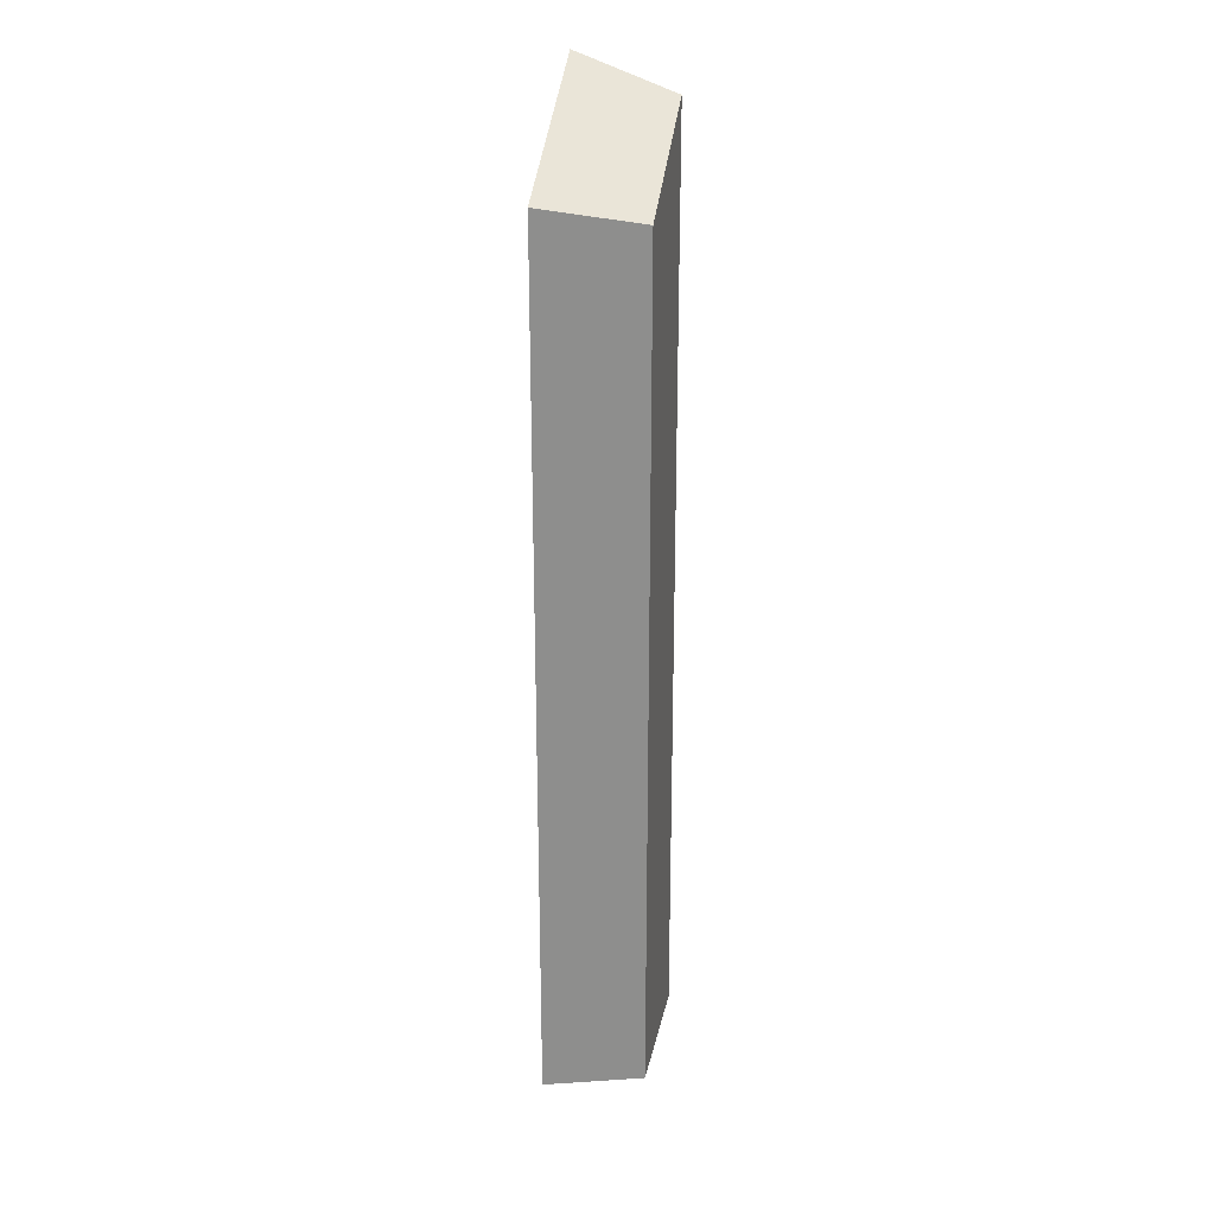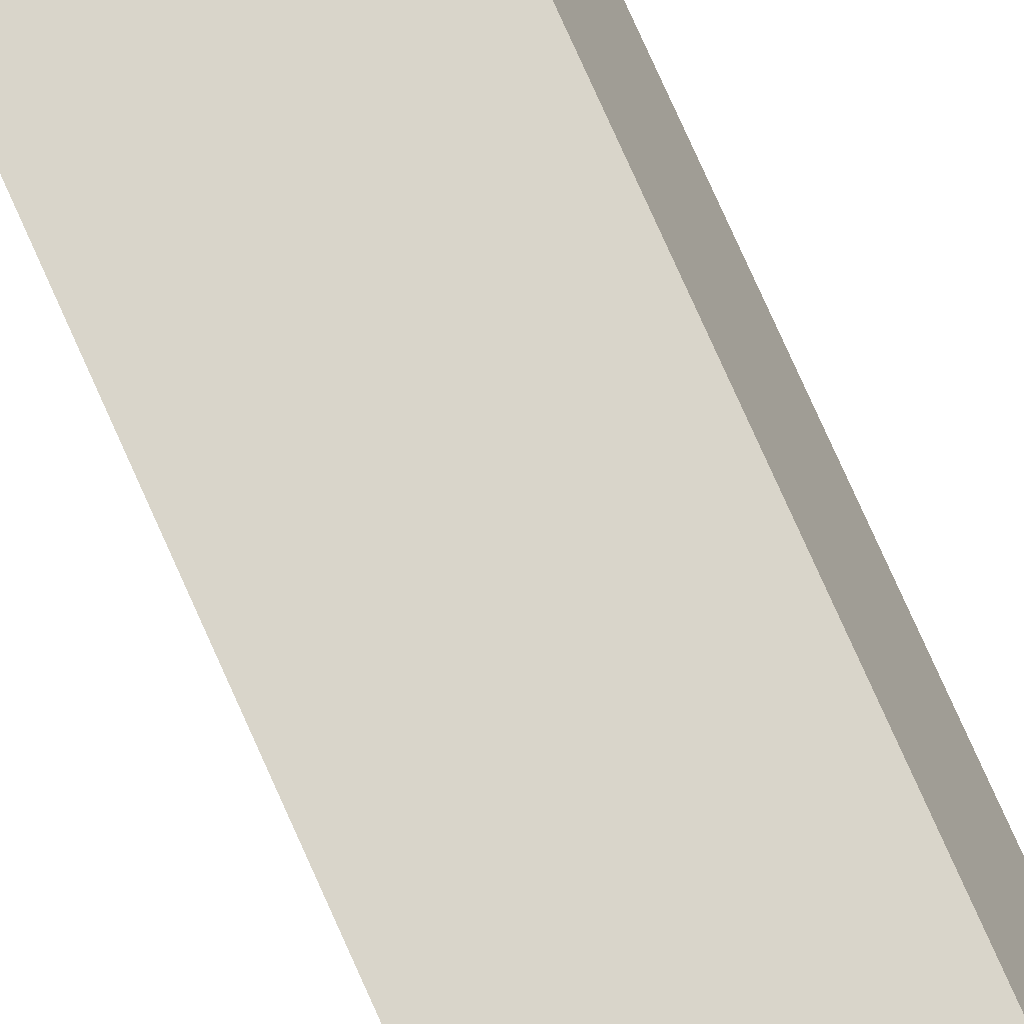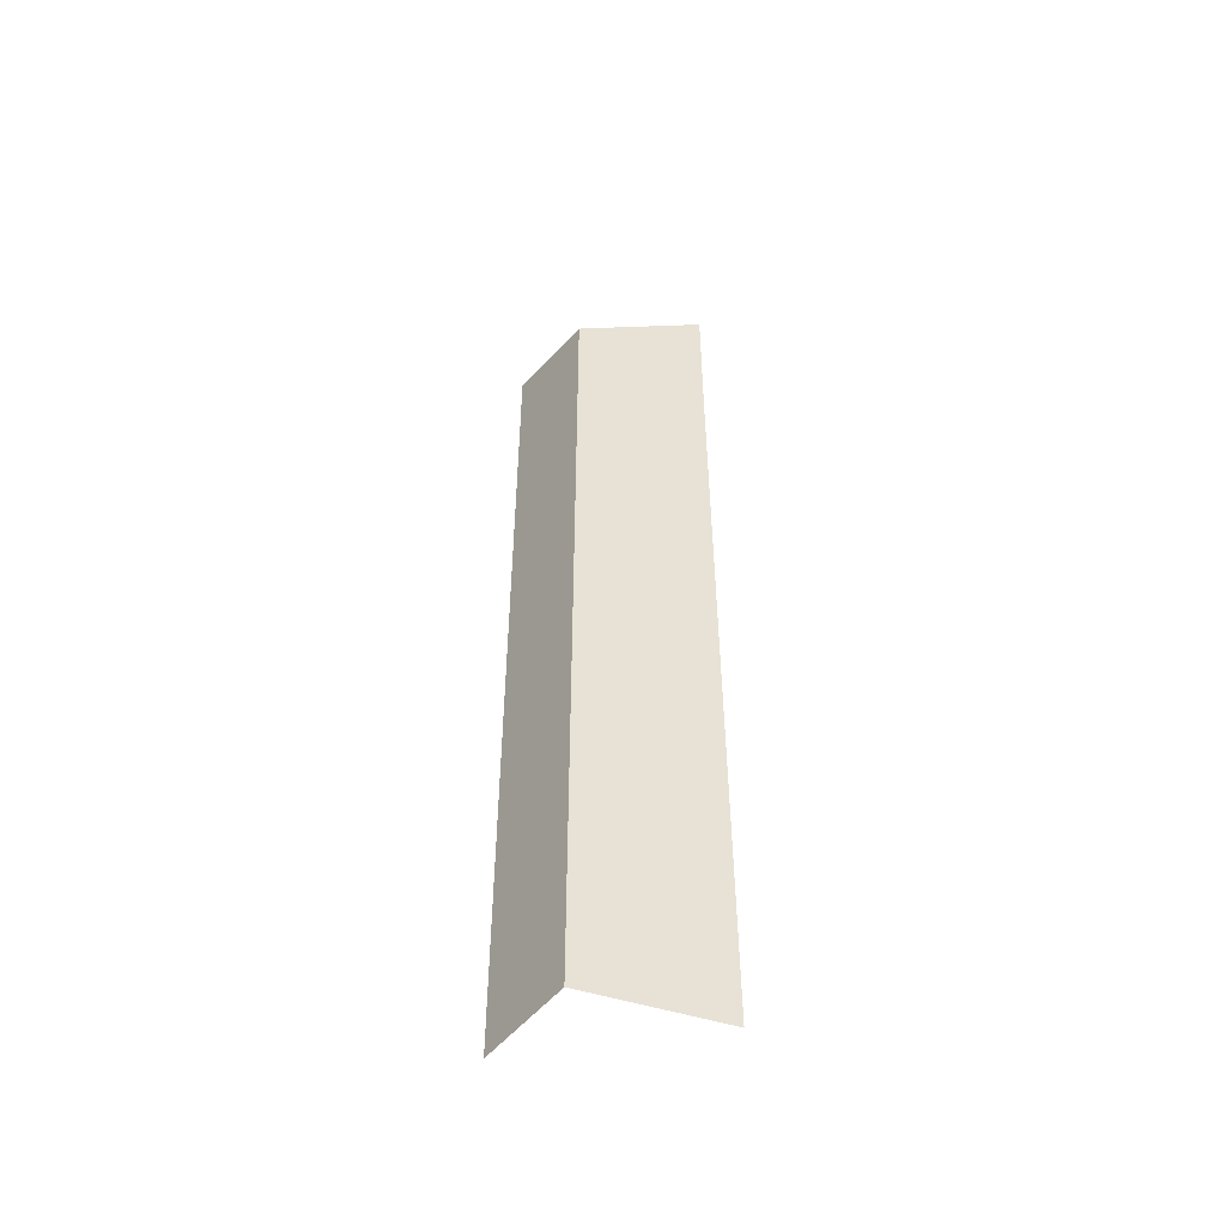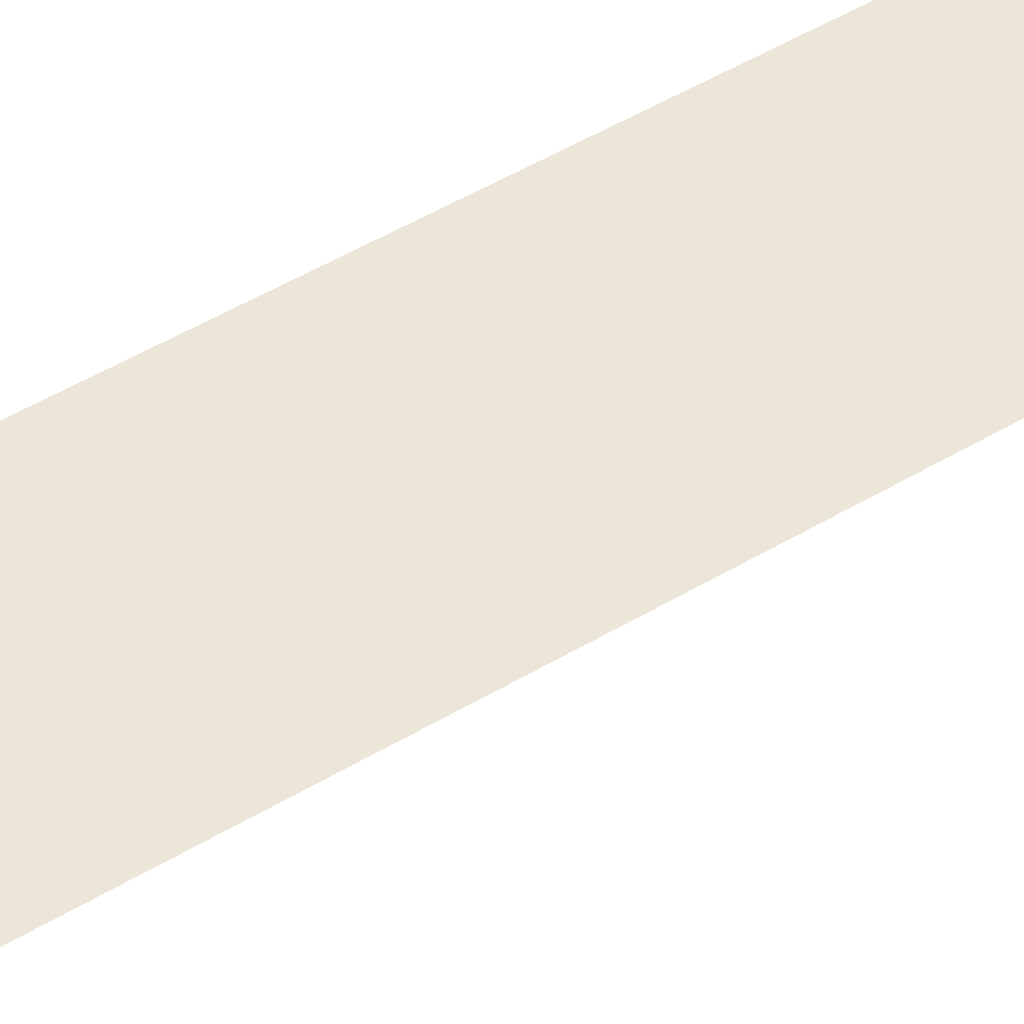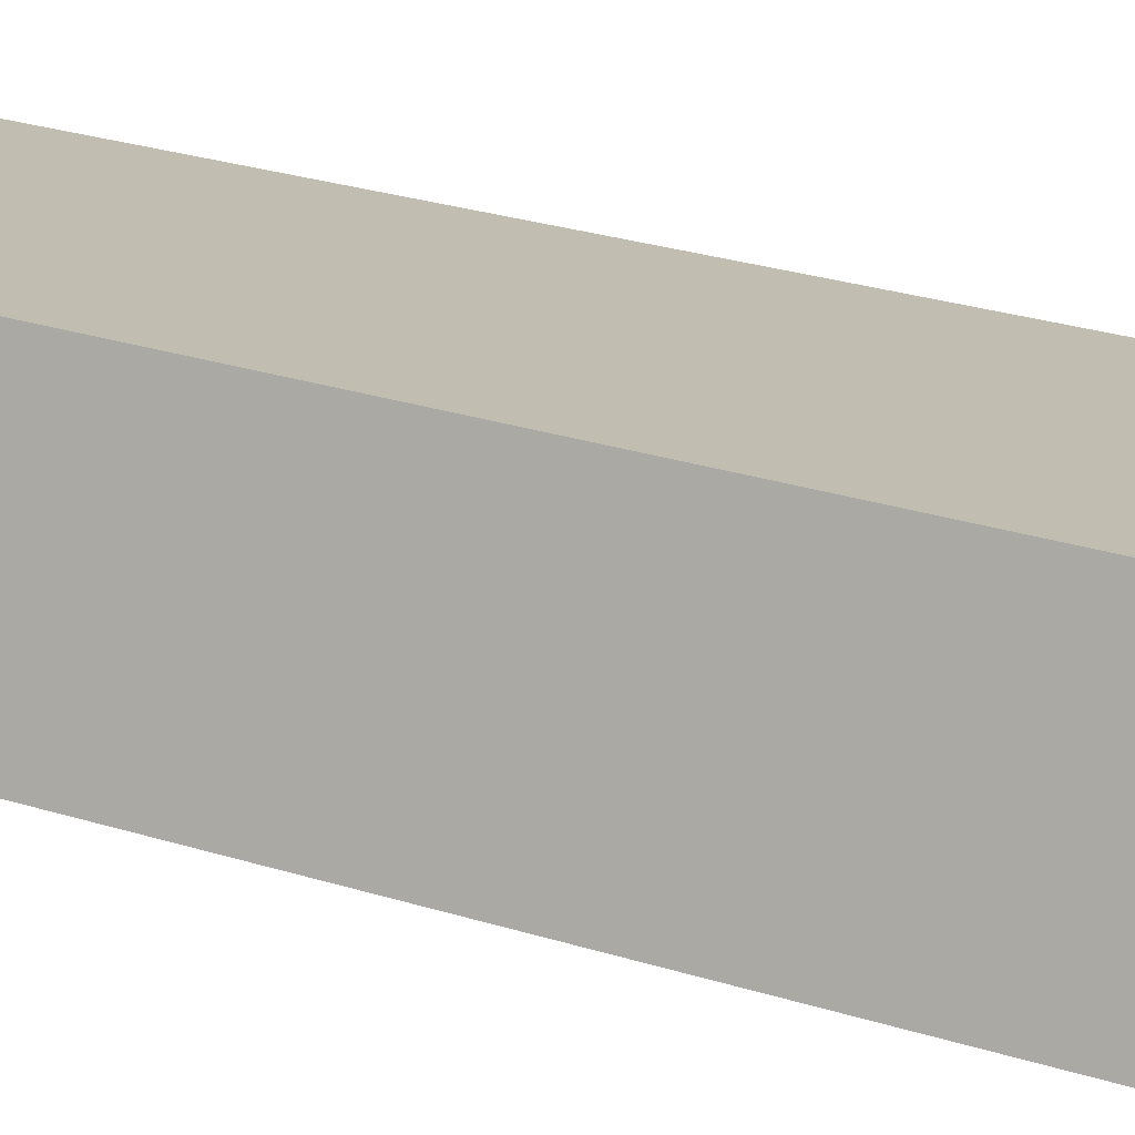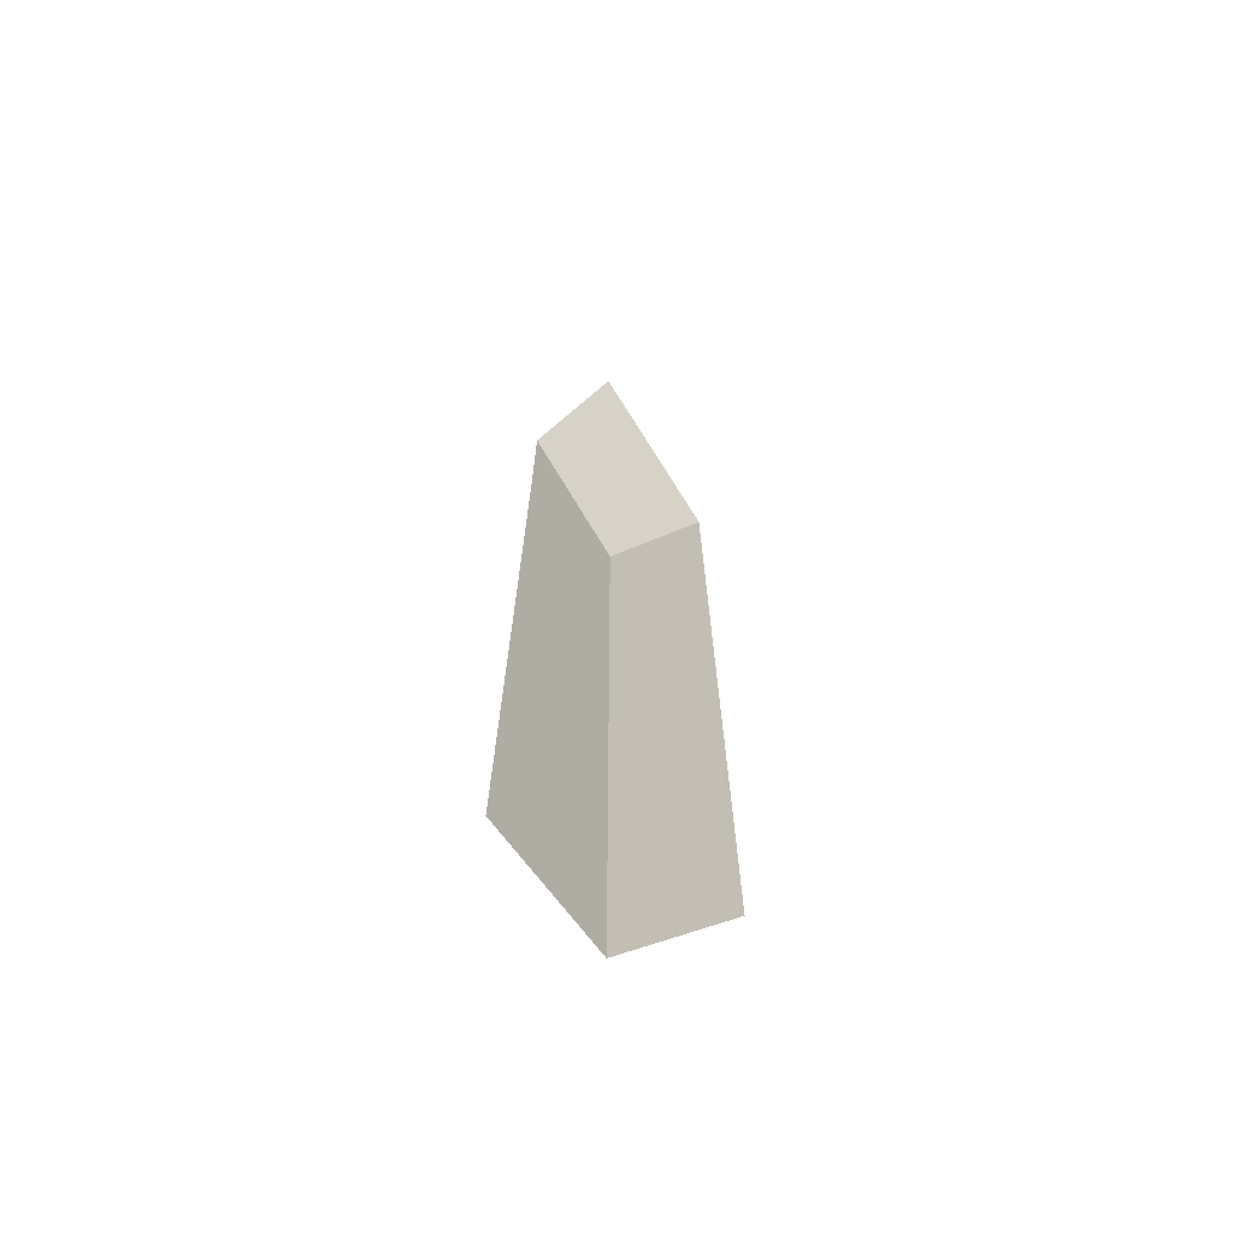
<metadata>
{"format":"obj","ext":"obj","renderer":"f3d","projection":"perspective","resolution":1024,"background":"white","views":[{"elev":25.6,"azim":-78.7,"up":"+Y"},{"elev":74.7,"azim":156.3,"up":"+Z"},{"elev":-49.6,"azim":-19.4,"up":"+Y"},{"elev":46.2,"azim":55.2,"up":"+Z"},{"elev":16.7,"azim":-52.1,"up":"+Z"},{"elev":-69.3,"azim":126.6,"up":"+Y"}]}
</metadata>
<code>
g hex6_1
v 0.5403 0.253 0.0005438
v 0.5489 0.248 0.02846
v 0.5489 0.0009 0.02846
v 0.5403 0.0009001 0.0005438
v 0.5414 0.0009001 0.004153
v 0.5875 0.2802 0.0005438
v 0.5875 0.2783 0.005816
v 0.5875 0.2702 0.02846
v 0.5885 0.0009 0.02846
v 0.5875 0.2257 0.02846
v 0.5403 0.253 0.0005438
v 0.5489 0.248 0.02846
v 0.5489 0.248 0.02846
v 0.5875 0.2702 0.02846
v 0.5489 0.0009 0.02846
g hex6_1_0
f 5 3 2
f 2 4 5
f 2 1 4
f 7 6 11
f 11 12 7
f 12 8 7
f 14 13 10
f 10 13 15
f 9 10 15

</code>
